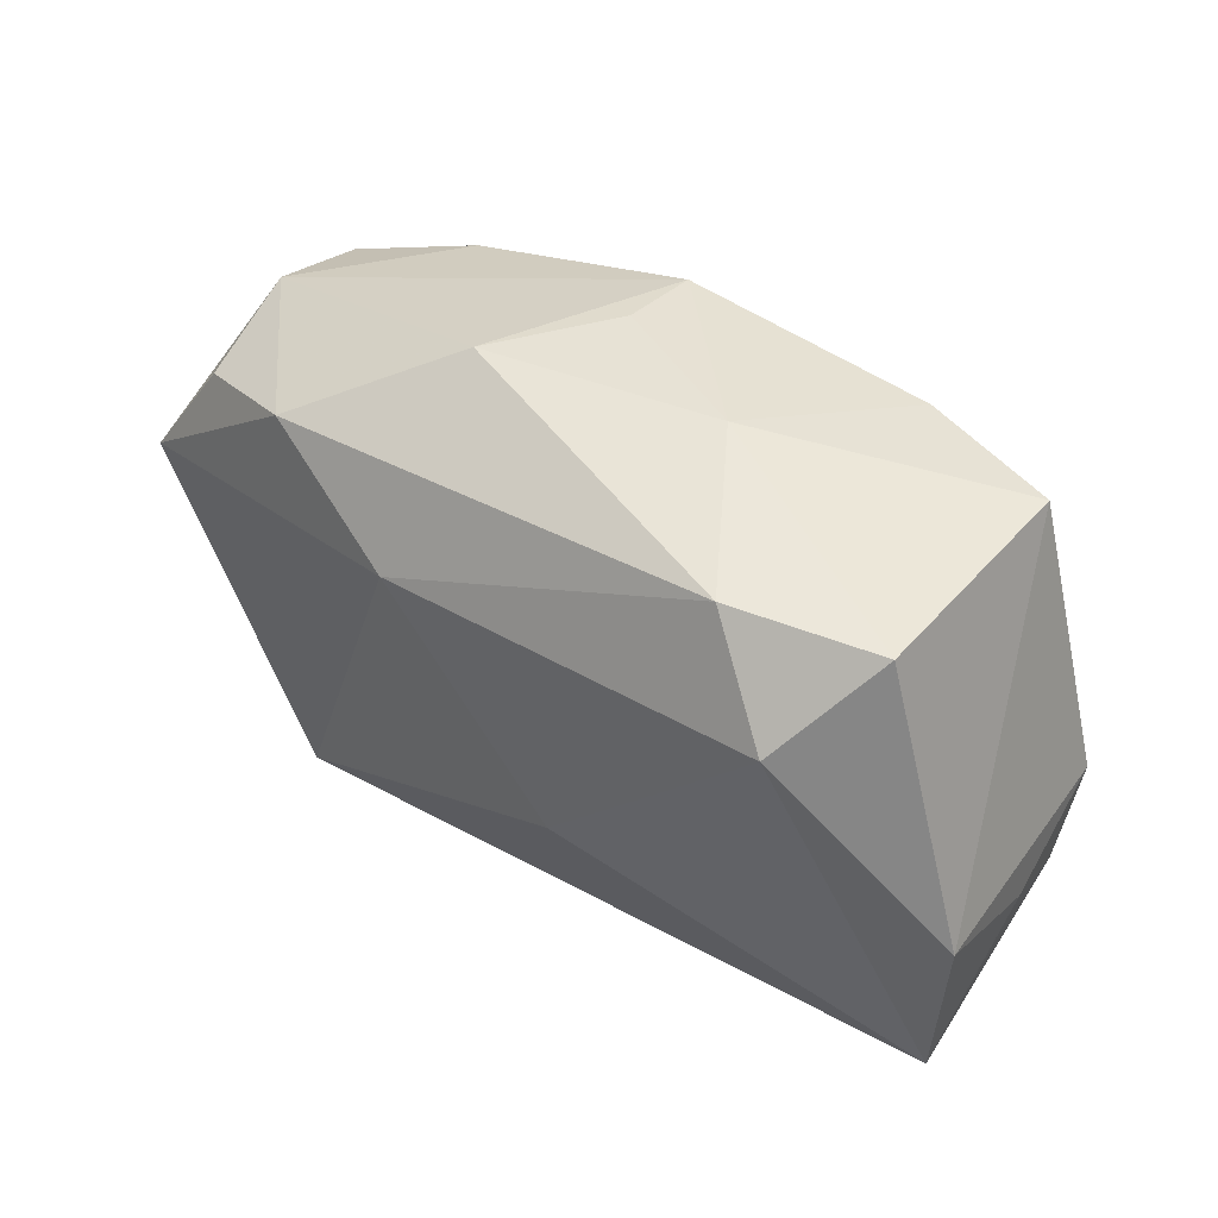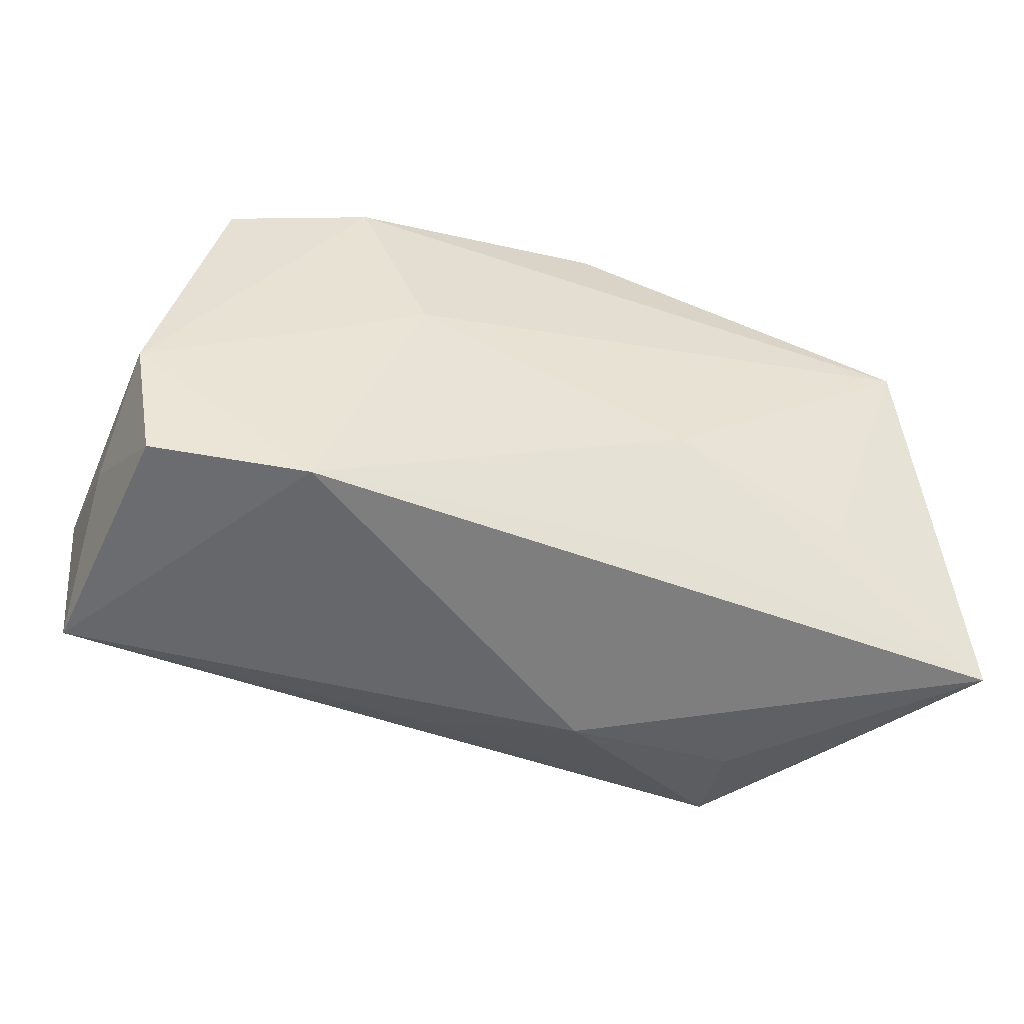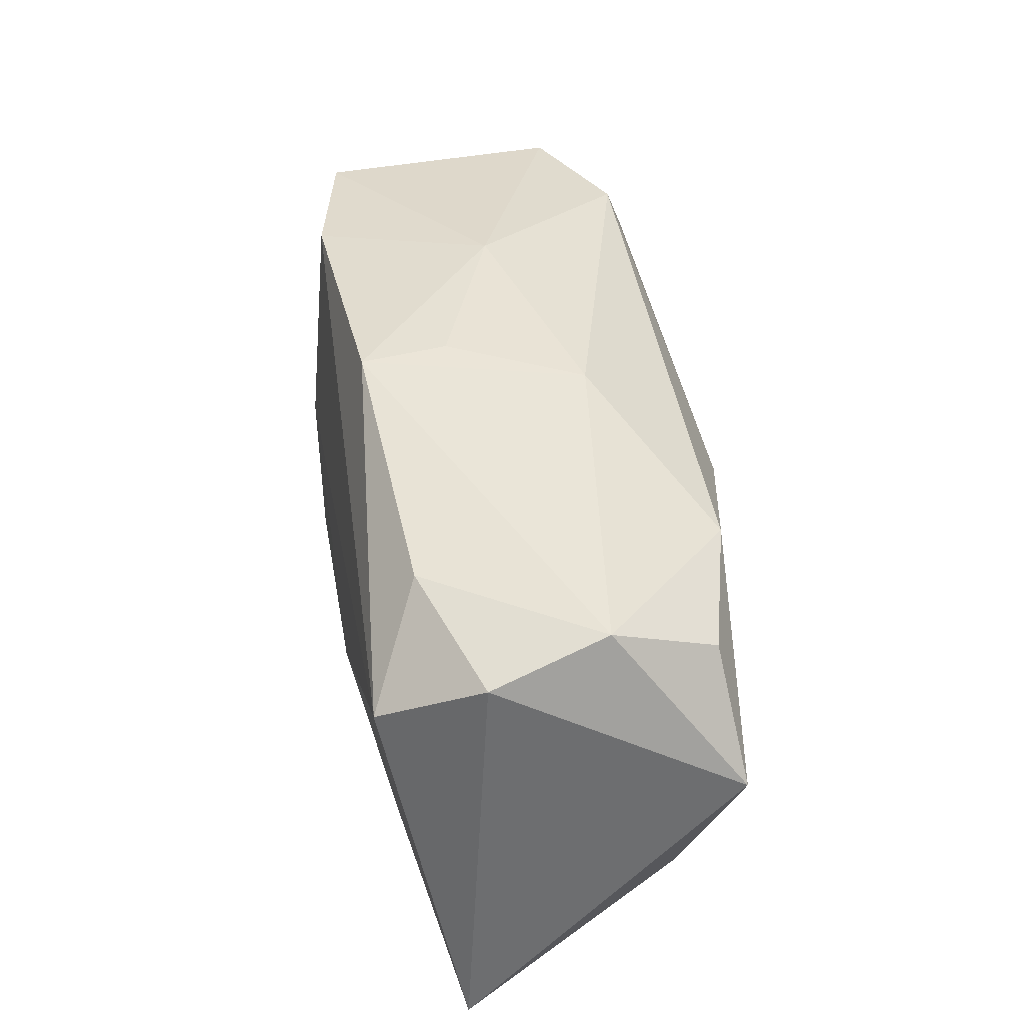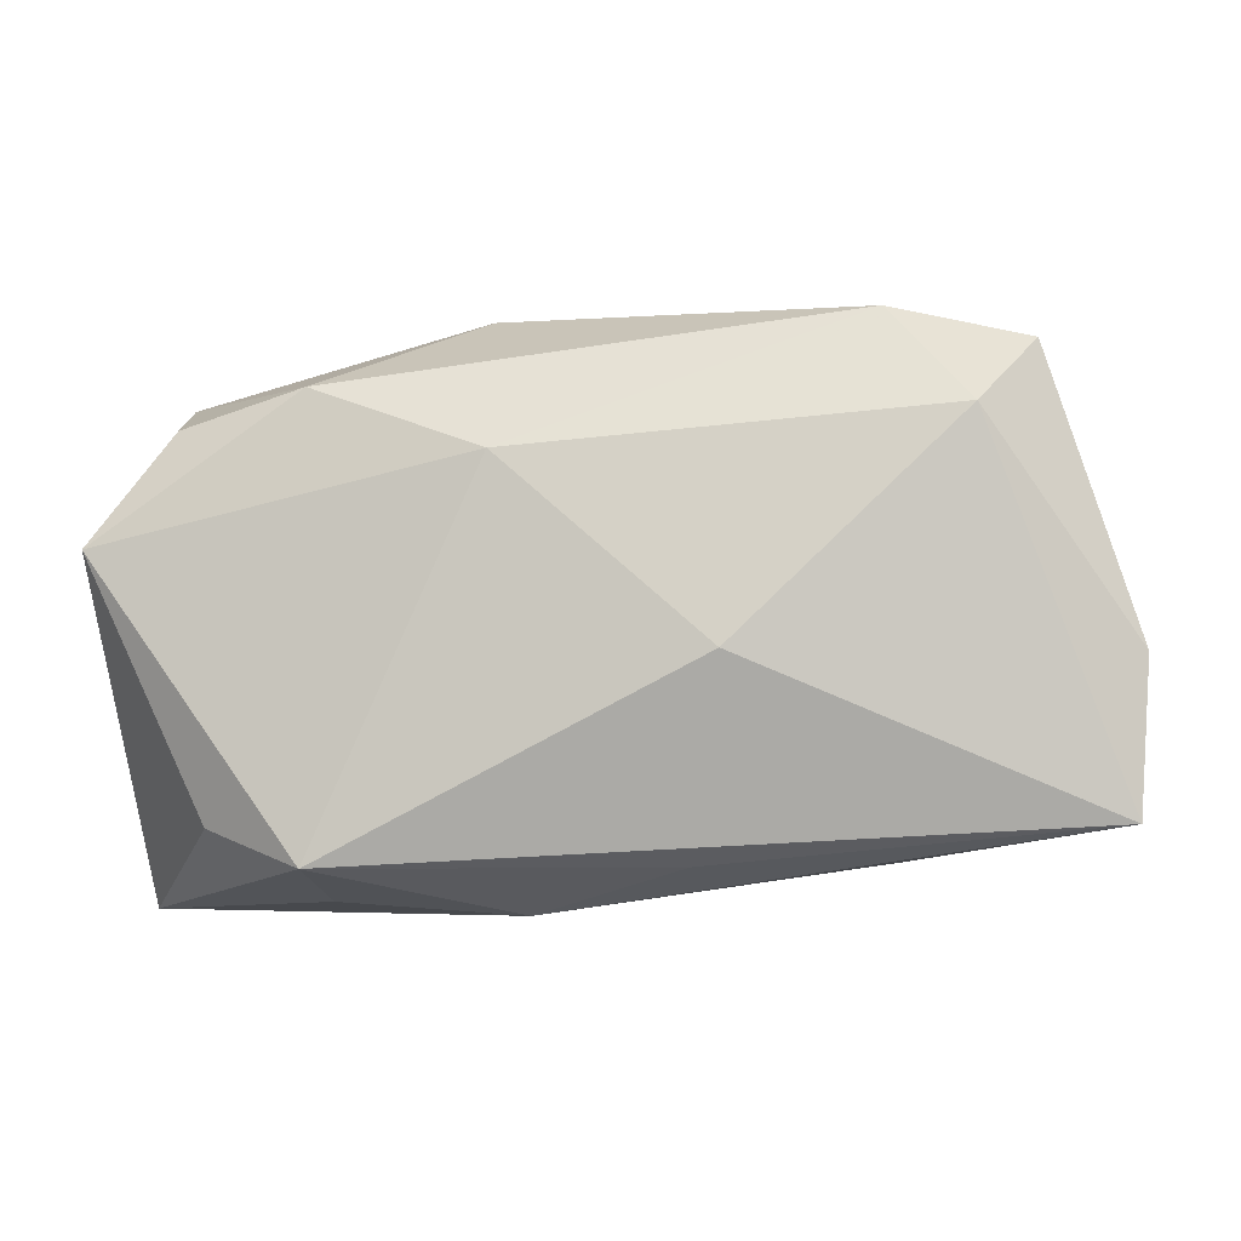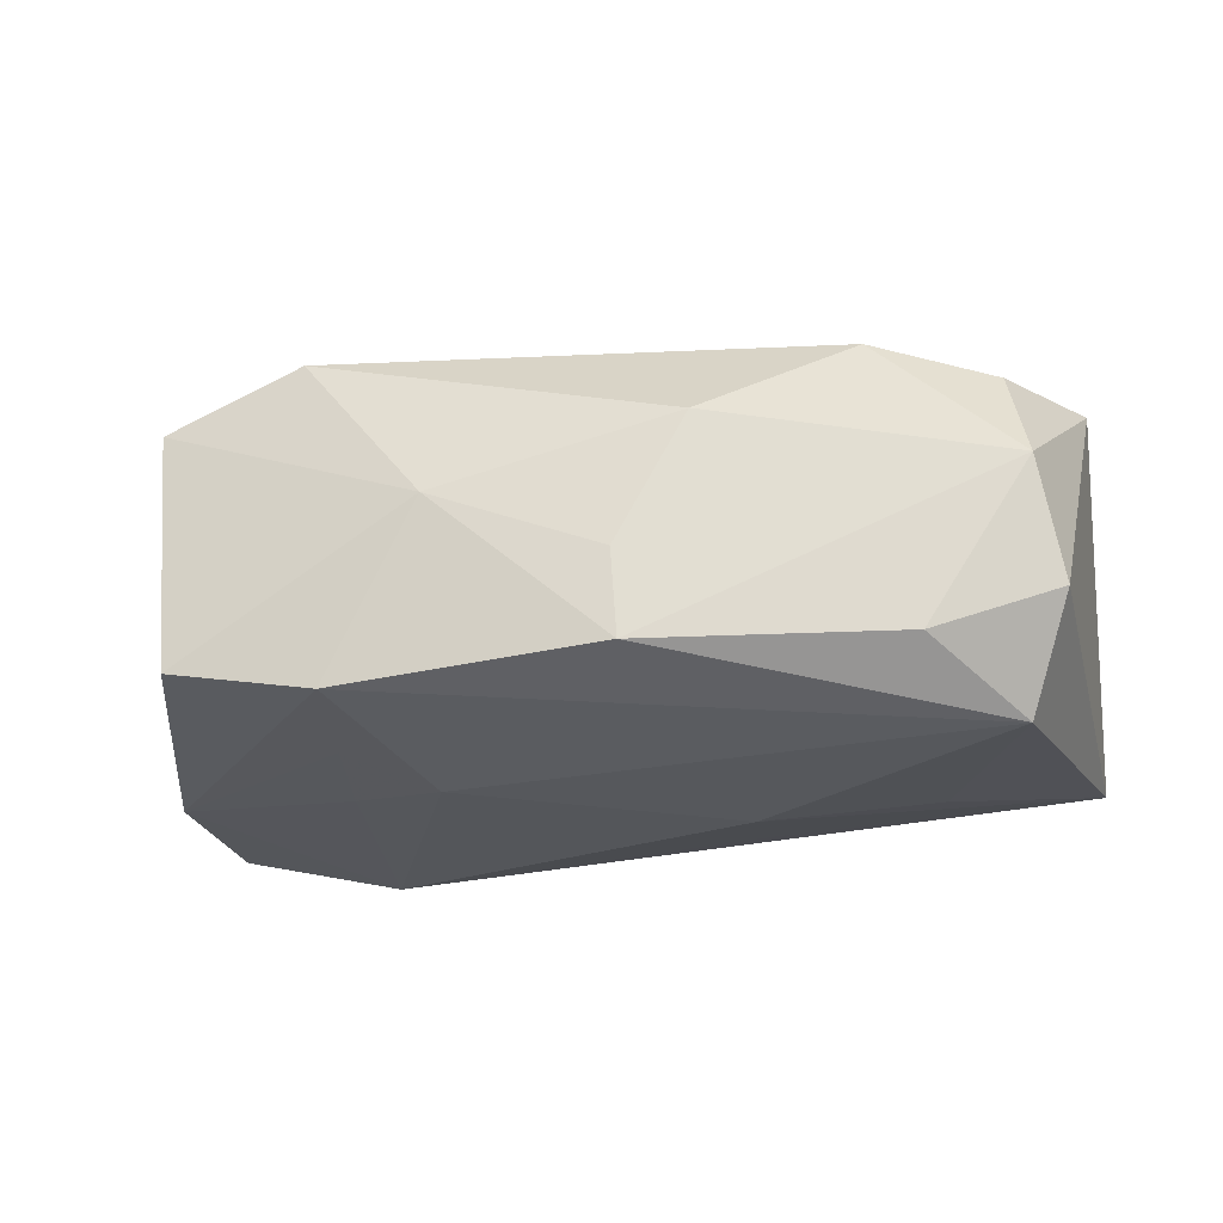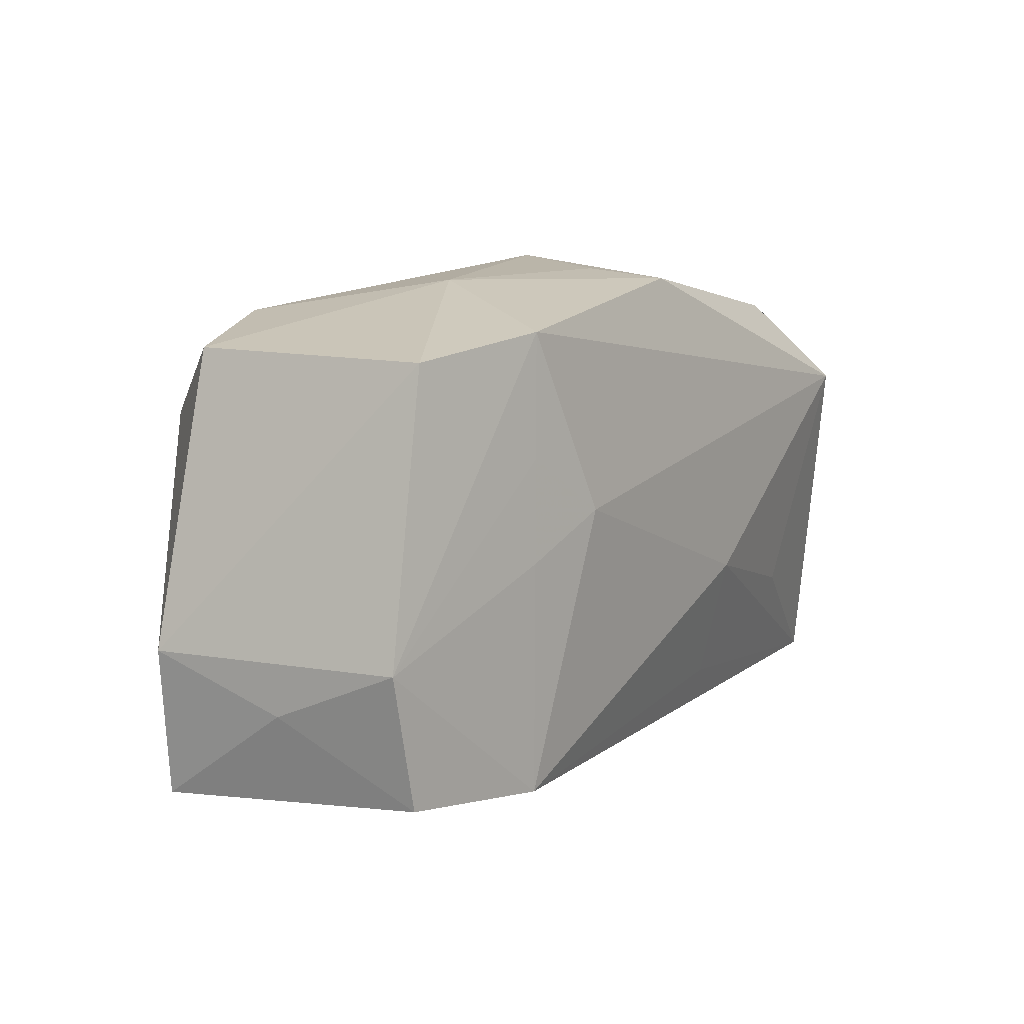
<metadata>
{"format":"obj","ext":"obj","renderer":"f3d","projection":"perspective","resolution":1024,"background":"white","views":[{"elev":40.3,"azim":41.8,"up":"+Y"},{"elev":-45.9,"azim":165.4,"up":"+Y"},{"elev":42.2,"azim":-99.5,"up":"+Y"},{"elev":-11.3,"azim":7.0,"up":"+Y"},{"elev":-26.4,"azim":-171.2,"up":"+Z"},{"elev":13.6,"azim":124.4,"up":"+Y"}]}
</metadata>
<code>
v 0.01969 0.01014 -0.0148
v 0.006664 -0.02004 0.009
v -0.02122 0.0153 0.01416
v -0.02532 -0.01019 -0.01351
v 0.02125 0.02015 0.01329
v 0.03259 0.01877 0.008781
v 0.03808 -0.008781 -0.002758
v 0.03865 -0.01731 0.008447
v -0.03165 0.01299 0.01155
v -0.0331 0.01711 0.002616
v 0.02143 -0.01747 -0.01586
v 0.03653 -0.004009 -0.01307
v 0.01868 0.02023 -0.01415
v 0.03454 -0.01547 -0.01345
v -0.008667 0.02265 0.005217
v -0.02084 -0.02034 0.01412
v -0.01029 -0.00513 -0.01628
v -0.029 -0.01691 0.01017
v -0.03827 0.003703 0.01294
v 0.03968 -0.004871 0.00831
v -0.002866 0.02265 -0.005597
v 0.03082 0.01914 -0.01161
v -0.0317 0.009704 -0.0156
v 0.01114 0.02265 -5.105e-05
v -0.03495 0.01448 -0.007121
v 0.02051 0.001666 -0.01533
v -0.02029 -0.02194 0.005333
v -0.01085 -0.0161 -0.01341
v -0.003285 0.02221 -0.01275
v -0.007028 0.009274 0.01744
v -4.172e-05 -0.0006582 0.01721
v -0.02443 0.01728 -0.01123
v 0.0278 0.01192 0.01624
v 0.009533 -0.005649 0.01755
v -0.005778 -0.023 0.003458
v -0.03856 -0.02108 -0.009676
v 0.01294 0.004818 -0.01628
f 31 16 34
f 30 33 5
f 19 16 30
f 16 31 30
f 34 33 30
f 30 31 34
f 18 19 36
f 36 16 18
f 18 16 19
f 32 29 23
f 10 29 32
f 6 33 20
f 20 22 6
f 5 33 6
f 14 11 12
f 12 7 14
f 12 22 20
f 20 7 12
f 19 30 3
f 3 30 5
f 36 11 35
f 4 36 23
f 23 17 4
f 4 17 36
f 28 11 36
f 36 17 28
f 28 17 11
f 25 32 23
f 10 32 25
f 19 10 25
f 23 36 25
f 36 19 25
f 29 21 24
f 5 6 24
f 24 6 22
f 9 10 19
f 19 3 9
f 9 3 10
f 10 3 15
f 15 29 10
f 15 21 29
f 15 3 5
f 5 24 15
f 15 24 21
f 16 35 2
f 27 16 36
f 36 35 27
f 27 35 16
f 11 17 37
f 37 17 23
f 29 24 13
f 13 24 22
f 23 29 13
f 13 37 23
f 22 12 13
f 16 2 8
f 34 16 8
f 8 2 35
f 8 33 34
f 20 33 8
f 8 7 20
f 14 7 8
f 8 11 14
f 8 35 11
f 26 12 11
f 11 37 26
f 37 13 1
f 1 26 37
f 1 13 12
f 12 26 1

</code>
